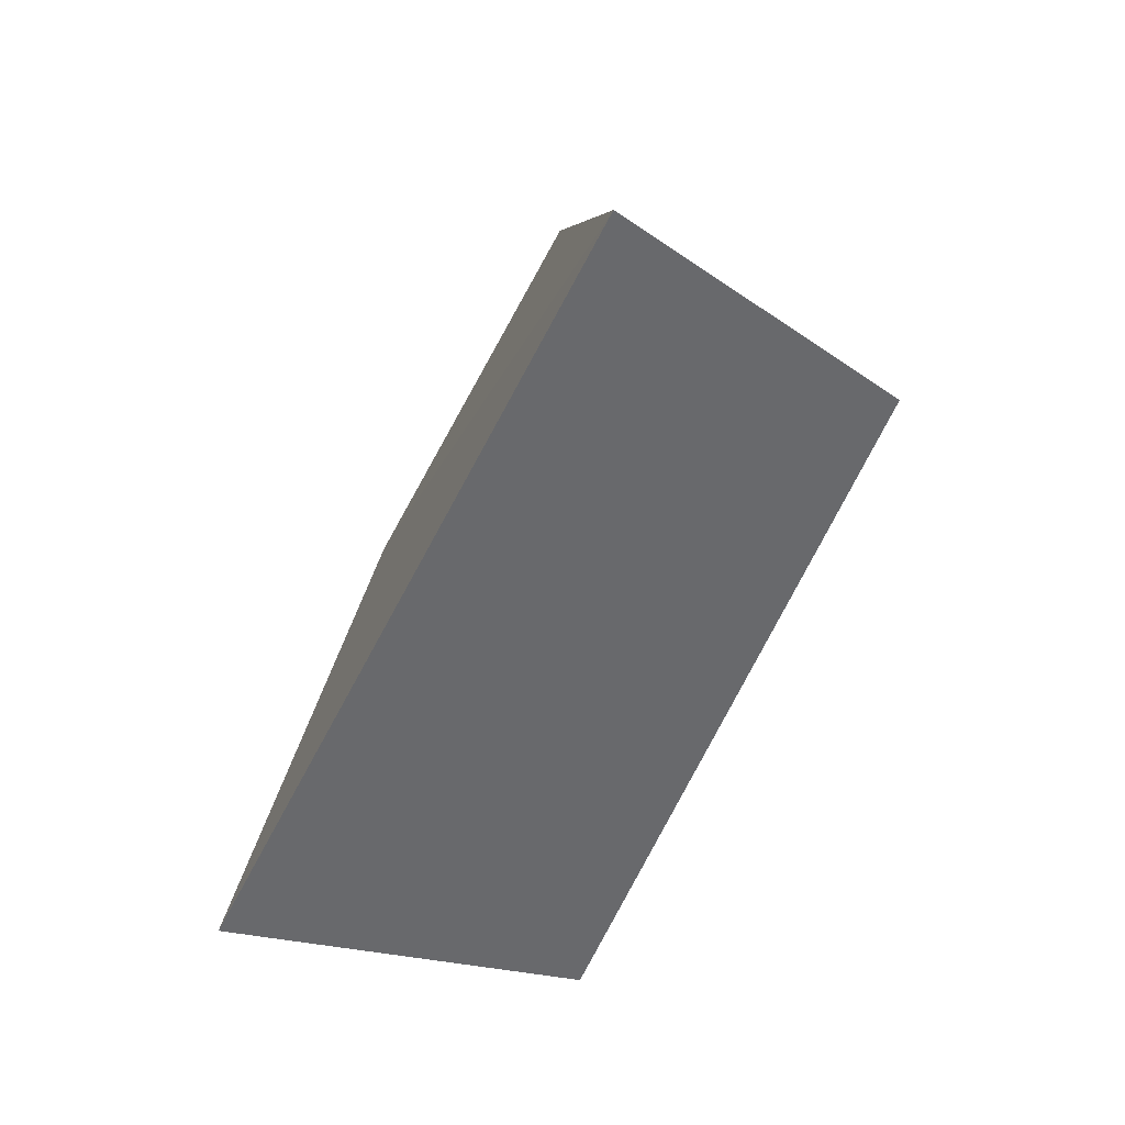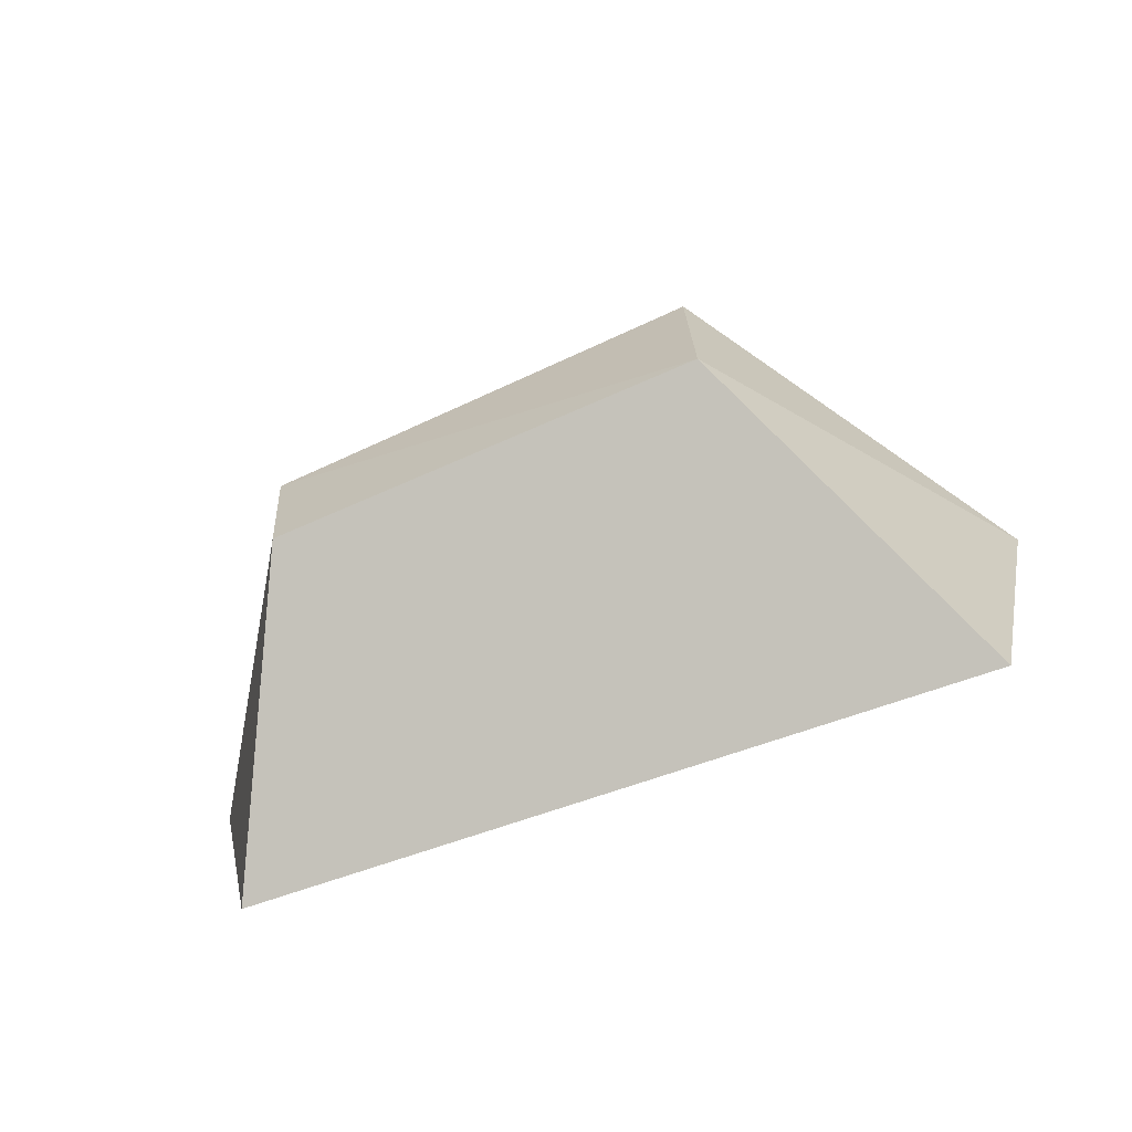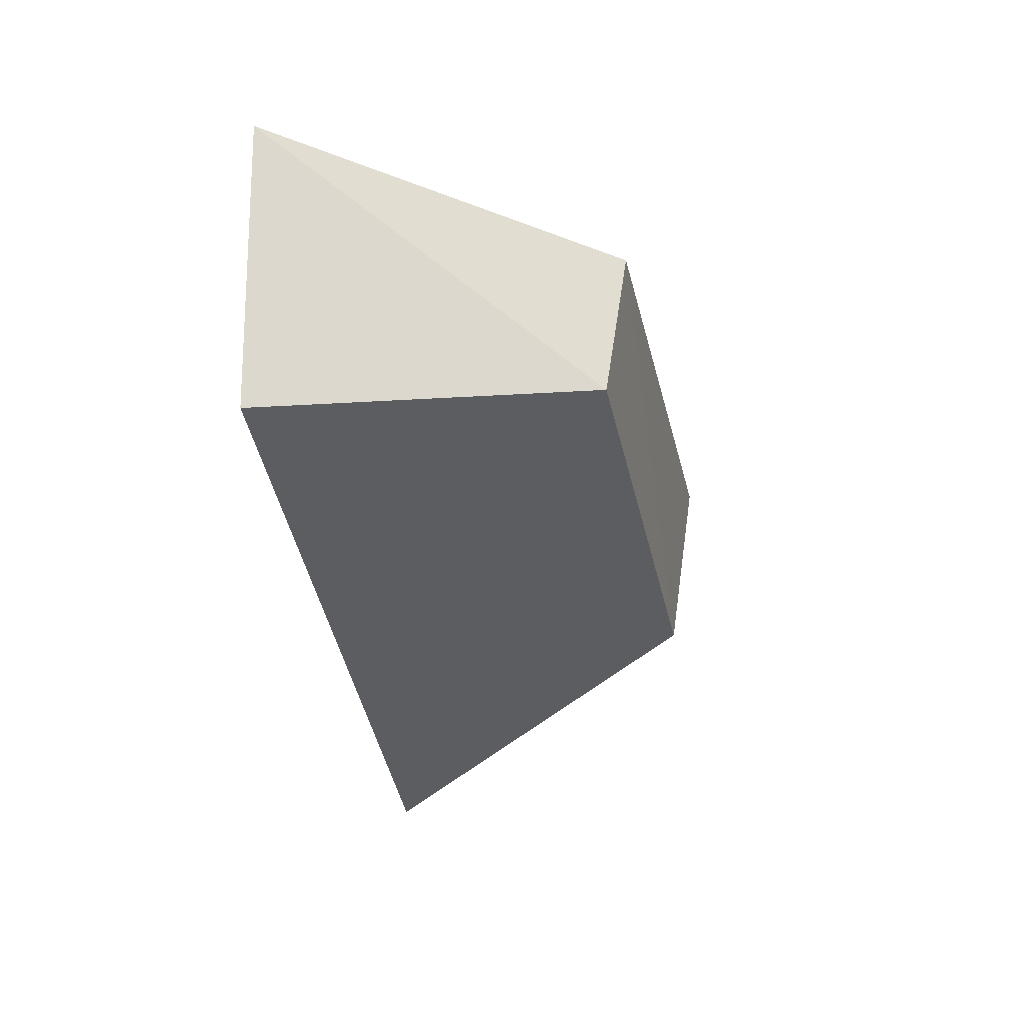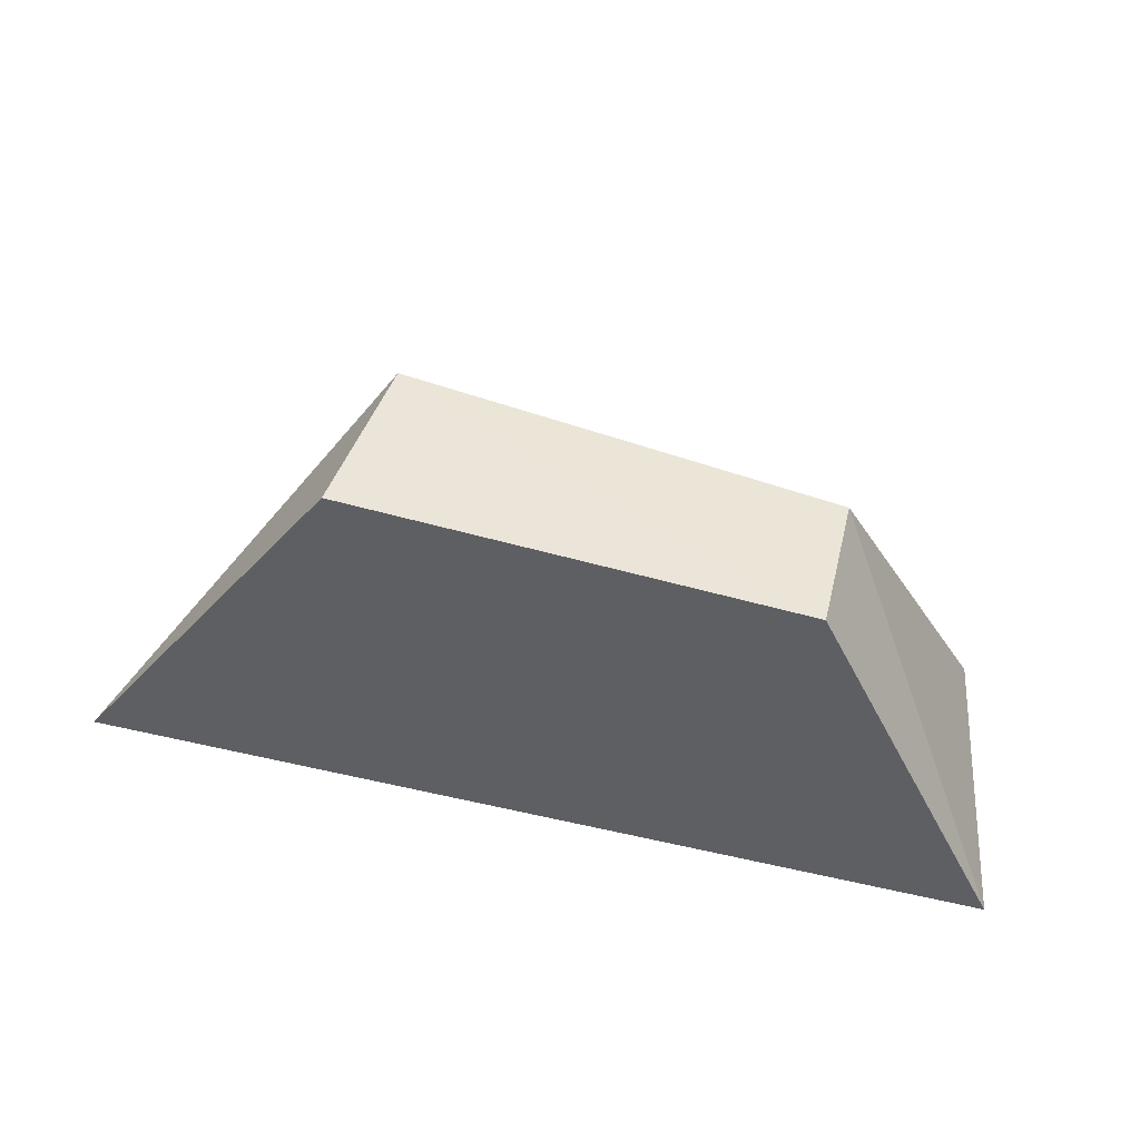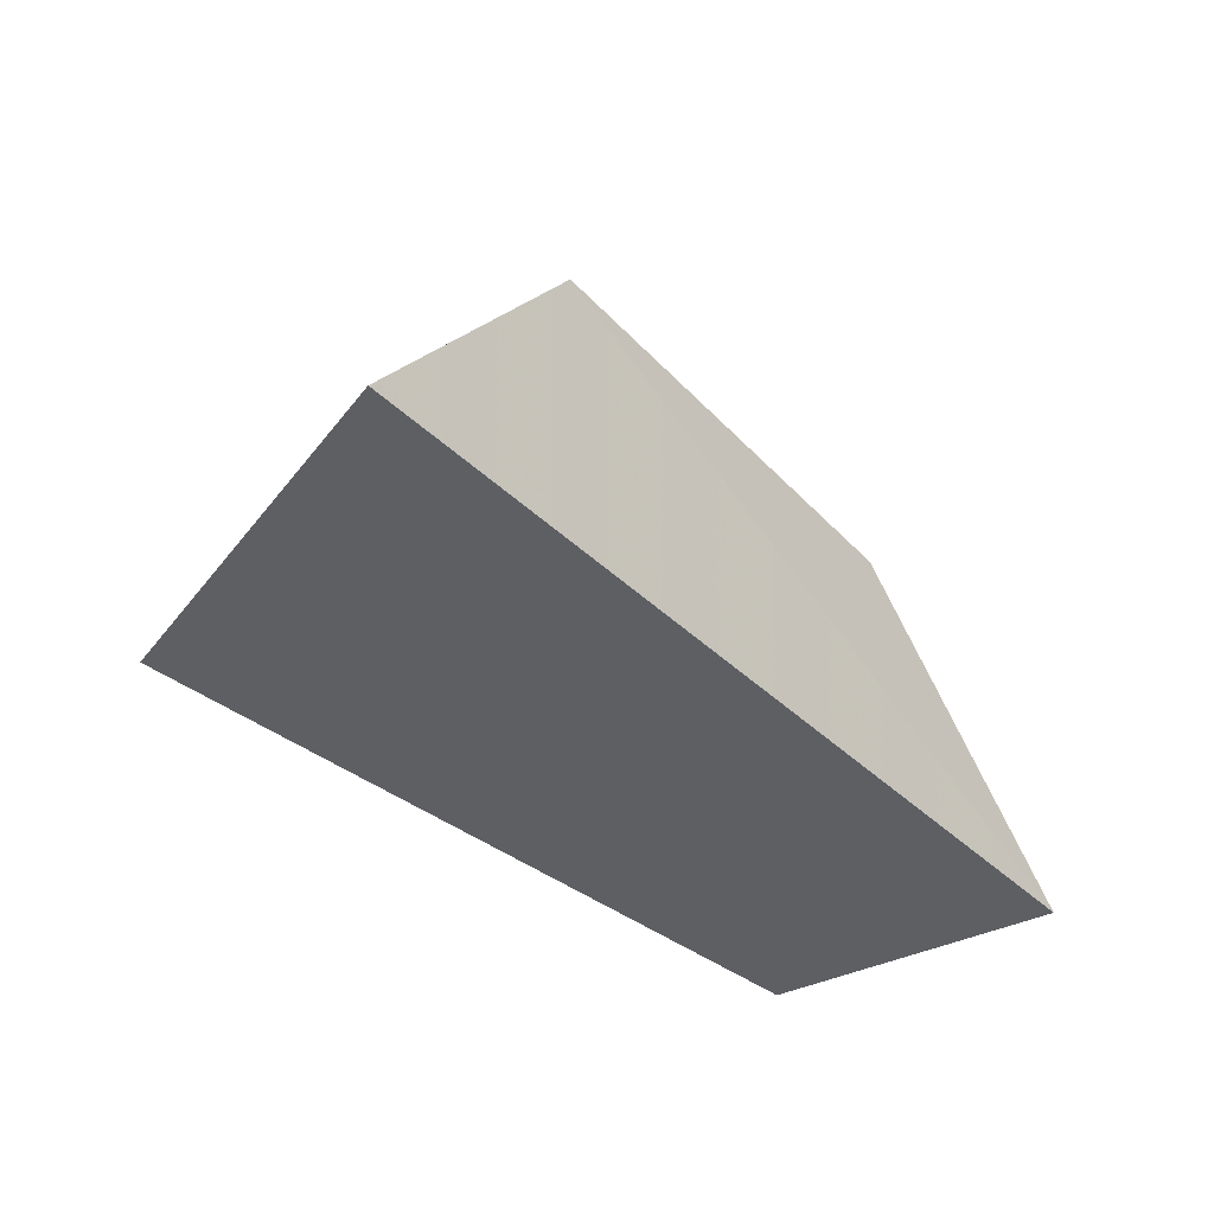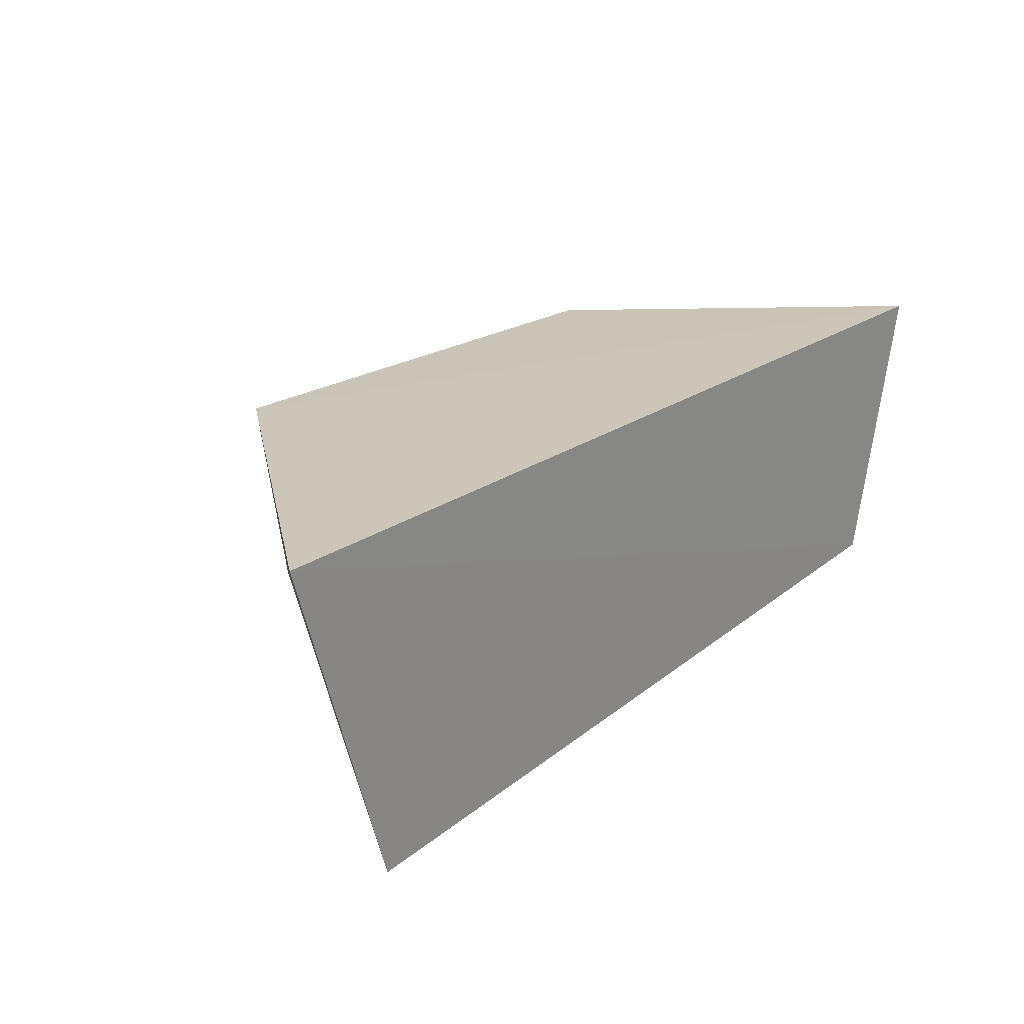
<metadata>
{"format":"obj","ext":"obj","renderer":"f3d","projection":"perspective","resolution":1024,"background":"white","views":[{"elev":-53.2,"azim":-114.0,"up":"+Z"},{"elev":-76.8,"azim":19.1,"up":"+Y"},{"elev":-33.1,"azim":-82.2,"up":"+Y"},{"elev":50.2,"azim":-165.0,"up":"+Z"},{"elev":-39.1,"azim":132.0,"up":"+Z"},{"elev":27.9,"azim":133.1,"up":"+Y"}]}
</metadata>
<code>
v 0.557 -0.04844 0.2775
v 0.5718 -0.04544 0.2571
v 0.5204 -0.04676 0.2564
v 0.5314 -0.04903 0.2753
v 0.5667 -0.06603 0.2567
v 0.5566 -0.05928 0.2759
v 0.5238 -0.06298 0.2561
v 0.5316 -0.05781 0.2739
f 1 2 3
f 1 3 4
f 6 5 2
f 6 2 1
f 6 1 4
f 7 3 2
f 7 2 5
f 7 5 6
f 8 4 3
f 8 3 7
f 8 7 6
f 8 6 4

</code>
